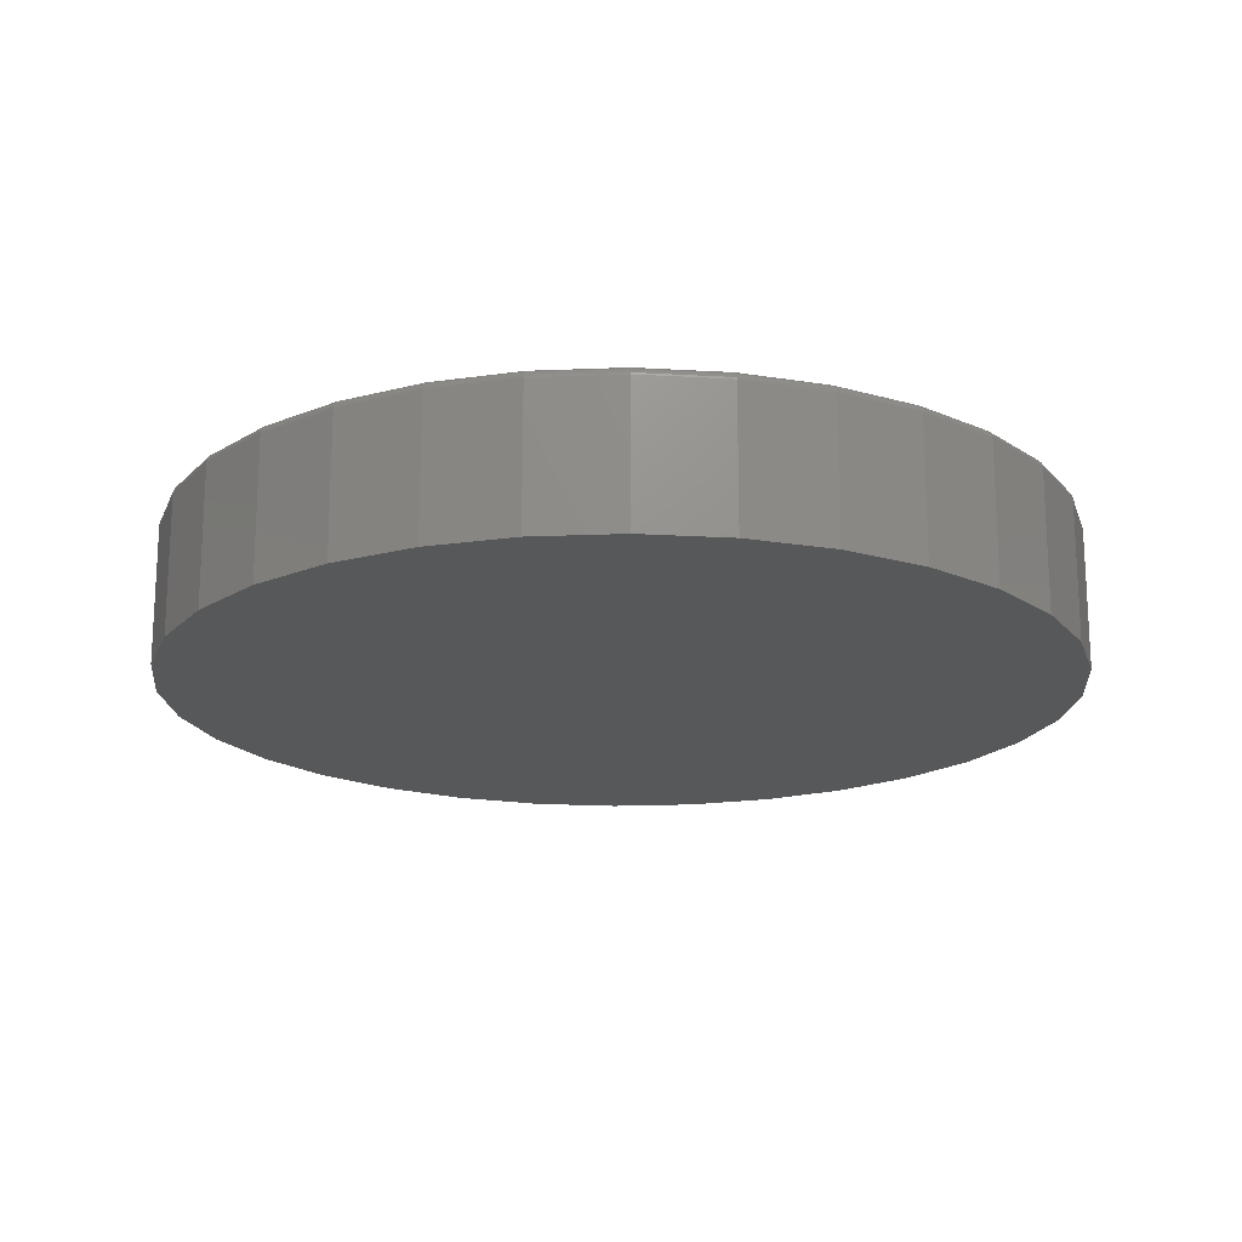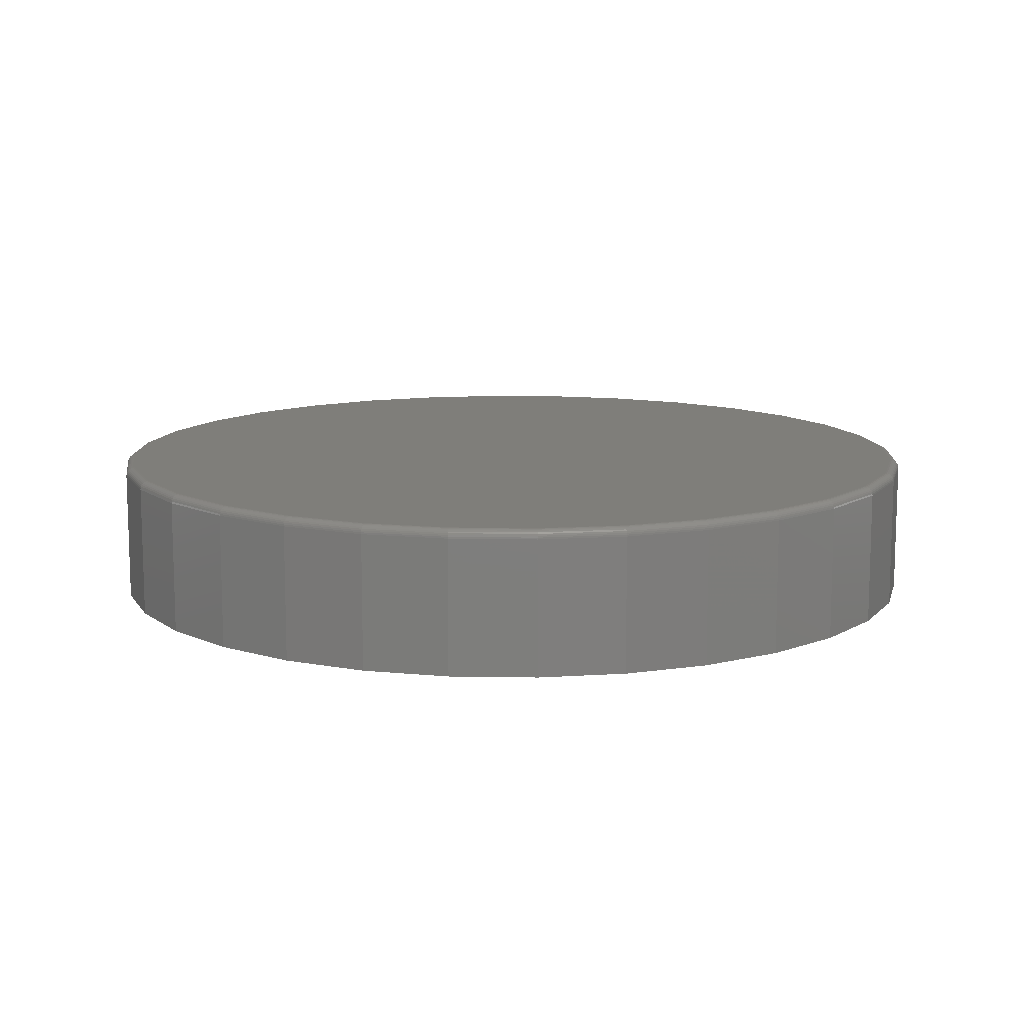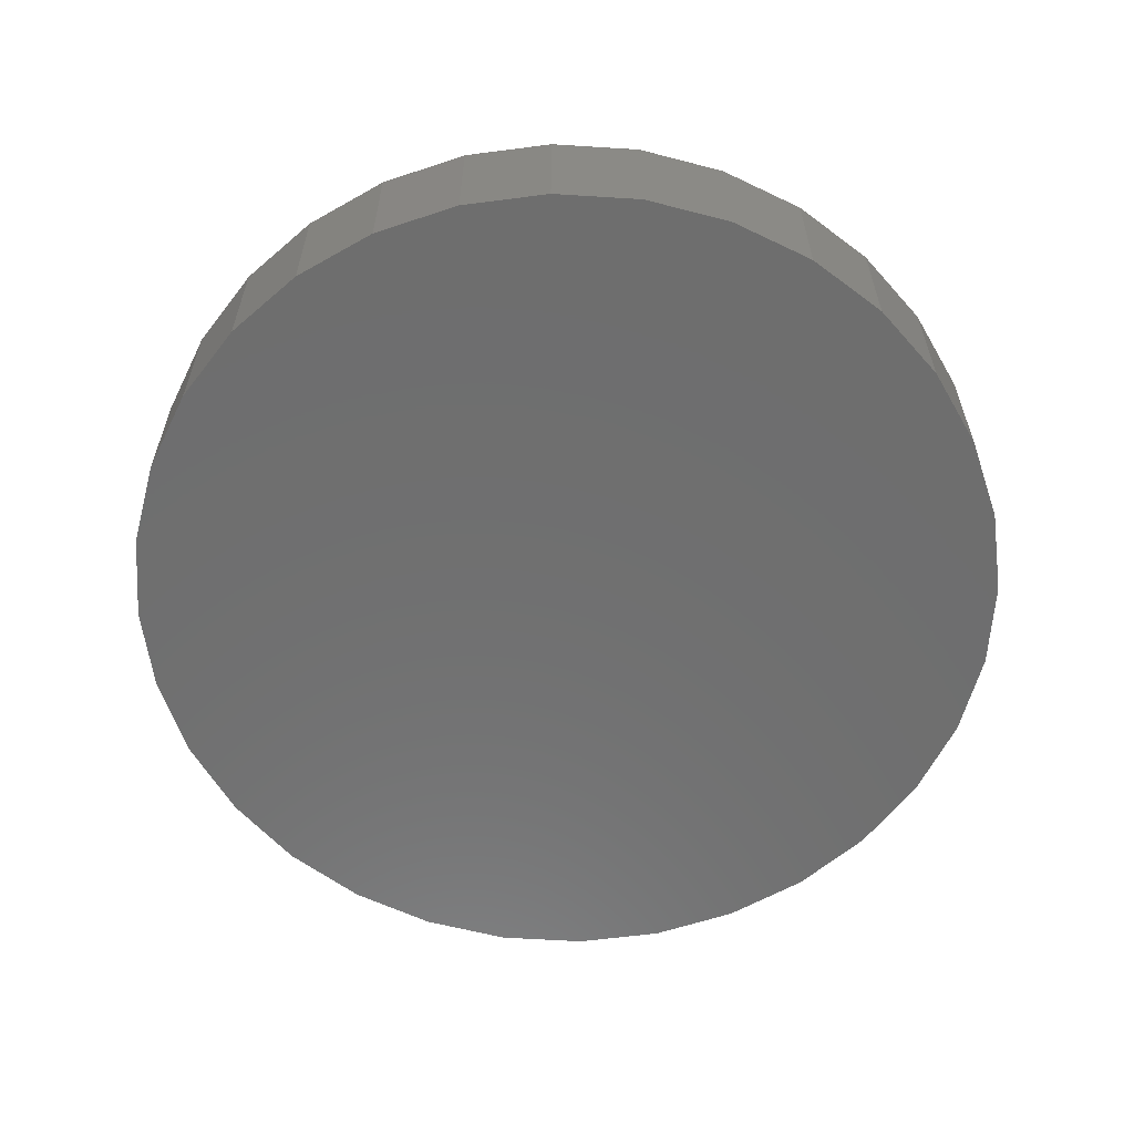
<metadata>
{"format":"stl","ext":"stl","renderer":"f3d","projection":"perspective","resolution":1024,"background":"white","views":[{"elev":-18.2,"azim":66.5,"up":"+Z"},{"elev":11.6,"azim":-82.0,"up":"+Z"},{"elev":-60.4,"azim":148.2,"up":"+Z"}]}
</metadata>
<code>
# stl→obj: 320 verts, 636 faces
v -0.1369 0.728 0.25
v 0.1527 0.728 0.25
v 0.007895 0.7423 0.25
v 0.2919 0.6858 0.25
v -0.2762 0.6858 0.25
v 0.4203 0.6172 0.25
v -0.4045 0.6172 0.25
v 0.5328 0.5249 0.25
v -0.517 0.5249 0.25
v 0.6251 0.4124 0.25
v -0.6093 0.4124 0.25
v 0.6937 0.2841 0.25
v -0.6779 0.2841 0.25
v 0.7359 0.1448 0.25
v -0.7201 0.1448 0.25
v 0.7502 4.356e-16 0.25
v -0.7344 -6.102e-16 0.25
v 0.7359 -0.1448 0.25
v -0.7201 -0.1448 0.25
v 0.6937 -0.2841 0.25
v -0.6779 -0.2841 0.25
v 0.6251 -0.4124 0.25
v -0.6093 -0.4124 0.25
v 0.5328 -0.5249 0.25
v -0.517 -0.5249 0.25
v 0.4203 -0.6172 0.25
v -0.4045 -0.6172 0.25
v 0.2919 -0.6858 0.25
v -0.2762 -0.6858 0.25
v 0.1527 -0.728 0.25
v -0.1369 -0.728 0.25
v 0.007895 -0.7423 0.25
v 0.7658 0 0
v 0.7658 -8.588e-16 0.2344
v 0.7512 -0.1479 0
v 0.7512 -0.1479 0.2344
v 0.7081 -0.29 0
v 0.7081 -0.29 0.2344
v 0.6381 -0.4211 0
v 0.6381 -0.4211 0.2344
v 0.5438 -0.5359 0
v 0.5438 -0.5359 0.2344
v 0.429 -0.6302 0
v 0.429 -0.6302 0.2344
v 0.2979 -0.7002 0
v 0.2979 -0.7002 0.2344
v 0.1558 -0.7433 0
v 0.1558 -0.7433 0.2344
v 0.007895 -0.7579 0
v 0.007895 -0.7579 0.2344
v -0.14 -0.7433 0
v -0.14 -0.7433 0.2344
v -0.2821 -0.7002 0
v -0.2821 -0.7002 0.2344
v -0.4132 -0.6302 0
v -0.4132 -0.6302 0.2344
v -0.528 -0.5359 0
v -0.528 -0.5359 0.2344
v -0.6223 -0.4211 0
v -0.6223 -0.4211 0.2344
v -0.6923 -0.29 0
v -0.6923 -0.29 0.2344
v -0.7354 -0.1479 0
v -0.7354 -0.1479 0.2344
v -0.75 9.281e-17 0
v -0.75 9.281e-17 0.2344
v -0.7354 0.1479 0
v -0.7354 0.1479 0.2344
v -0.6923 0.29 0
v -0.6923 0.29 0.2344
v -0.6223 0.4211 0
v -0.6223 0.4211 0.2344
v -0.528 0.5359 0
v -0.528 0.5359 0.2344
v -0.4132 0.6302 0
v -0.4132 0.6302 0.2344
v -0.2821 0.7002 0
v -0.2821 0.7002 0.2344
v -0.14 0.7433 0
v -0.14 0.7433 0.2344
v 0.007895 0.7579 0
v 0.007895 0.7579 0.2344
v 0.1558 0.7433 0
v 0.1558 0.7433 0.2344
v 0.2979 0.7002 0
v 0.2979 0.7002 0.2344
v 0.429 0.6302 0
v 0.429 0.6302 0.2344
v 0.5438 0.5359 0
v 0.5438 0.5359 0.2344
v 0.6381 0.4211 0
v 0.6381 0.4211 0.2344
v 0.7081 0.29 0
v 0.7081 0.29 0.2344
v 0.7512 0.1479 0
v 0.7512 0.1479 0.2344
v 0.7532 -5.551e-17 0.2497
v 0.7389 -0.1454 0.2497
v 0.7561 -5.551e-17 0.2488
v 0.7418 -0.146 0.2488
v 0.7588 0 0.2474
v 0.7444 -0.1465 0.2474
v 0.7612 0 0.2454
v 0.7467 -0.147 0.2454
v 0.7632 0 0.2431
v 0.7486 -0.1473 0.2431
v 0.7646 0 0.2404
v 0.7501 -0.1476 0.2404
v 0.7655 0 0.2374
v 0.7509 -0.1478 0.2374
v -0.7231 -0.1454 0.2497
v -0.7374 1.665e-16 0.2497
v -0.726 -0.146 0.2488
v -0.7404 2.22e-16 0.2488
v -0.7286 -0.1465 0.2474
v -0.7431 1.665e-16 0.2474
v -0.7309 -0.147 0.2454
v -0.7454 1.665e-16 0.2454
v -0.7329 -0.1473 0.2431
v -0.7474 2.22e-16 0.2431
v -0.7343 -0.1476 0.2404
v -0.7488 2.22e-16 0.2404
v -0.7351 -0.1478 0.2374
v -0.7497 1.665e-16 0.2374
v -0.6807 -0.2852 0.2497
v -0.6834 -0.2863 0.2488
v -0.6859 -0.2874 0.2474
v -0.6881 -0.2883 0.2454
v -0.6899 -0.289 0.2431
v -0.6912 -0.2896 0.2404
v -0.692 -0.2899 0.2374
v -0.6118 -0.4141 0.2497
v -0.6143 -0.4157 0.2488
v -0.6165 -0.4172 0.2474
v -0.6185 -0.4185 0.2454
v -0.6201 -0.4196 0.2431
v -0.6213 -0.4204 0.2404
v -0.622 -0.4209 0.2374
v -0.5191 -0.527 0.2497
v -0.5212 -0.5291 0.2488
v -0.5231 -0.531 0.2474
v -0.5248 -0.5327 0.2454
v -0.5262 -0.5341 0.2431
v -0.5272 -0.5351 0.2404
v -0.5278 -0.5357 0.2374
v -0.4062 -0.6197 0.2497
v -0.4078 -0.6221 0.2488
v -0.4093 -0.6244 0.2474
v -0.4106 -0.6264 0.2454
v -0.4117 -0.628 0.2431
v -0.4125 -0.6292 0.2404
v -0.413 -0.6299 0.2374
v -0.2773 -0.6886 0.2497
v -0.2784 -0.6913 0.2488
v -0.2795 -0.6938 0.2474
v -0.2804 -0.696 0.2454
v -0.2811 -0.6978 0.2431
v -0.2817 -0.6991 0.2404
v -0.282 -0.6999 0.2374
v -0.1375 -0.731 0.2497
v -0.1381 -0.7339 0.2488
v -0.1386 -0.7365 0.2474
v -0.1391 -0.7388 0.2454
v -0.1394 -0.7407 0.2431
v -0.1397 -0.7422 0.2404
v -0.1399 -0.743 0.2374
v 0.007895 -0.7453 0.2497
v 0.007895 -0.7482 0.2488
v 0.007895 -0.751 0.2474
v 0.007895 -0.7533 0.2454
v 0.007895 -0.7553 0.2431
v 0.007895 -0.7567 0.2404
v 0.007895 -0.7576 0.2374
v 0.1533 -0.731 0.2497
v 0.1539 -0.7339 0.2488
v 0.1544 -0.7365 0.2474
v 0.1549 -0.7388 0.2454
v 0.1552 -0.7407 0.2431
v 0.1555 -0.7422 0.2404
v 0.1557 -0.743 0.2374
v 0.2931 -0.6886 0.2497
v 0.2942 -0.6913 0.2488
v 0.2953 -0.6938 0.2474
v 0.2962 -0.696 0.2454
v 0.2969 -0.6978 0.2431
v 0.2975 -0.6991 0.2404
v 0.2978 -0.6999 0.2374
v 0.422 -0.6197 0.2497
v 0.4236 -0.6221 0.2488
v 0.4251 -0.6244 0.2474
v 0.4264 -0.6264 0.2454
v 0.4275 -0.628 0.2431
v 0.4283 -0.6292 0.2404
v 0.4288 -0.6299 0.2374
v 0.5349 -0.527 0.2497
v 0.537 -0.5291 0.2488
v 0.5389 -0.531 0.2474
v 0.5406 -0.5327 0.2454
v 0.5419 -0.5341 0.2431
v 0.543 -0.5351 0.2404
v 0.5436 -0.5357 0.2374
v 0.6276 -0.4141 0.2497
v 0.63 -0.4157 0.2488
v 0.6323 -0.4172 0.2474
v 0.6343 -0.4185 0.2454
v 0.6359 -0.4196 0.2431
v 0.6371 -0.4204 0.2404
v 0.6378 -0.4209 0.2374
v 0.6965 -0.2852 0.2497
v 0.6992 -0.2863 0.2488
v 0.7017 -0.2874 0.2474
v 0.7039 -0.2883 0.2454
v 0.7057 -0.289 0.2431
v 0.707 -0.2896 0.2404
v 0.7078 -0.2899 0.2374
v -0.7231 0.1454 0.2497
v -0.726 0.146 0.2488
v -0.7286 0.1465 0.2474
v -0.7309 0.147 0.2454
v -0.7329 0.1473 0.2431
v -0.7343 0.1476 0.2404
v -0.7351 0.1478 0.2374
v 0.7389 0.1454 0.2497
v 0.7418 0.146 0.2488
v 0.7444 0.1465 0.2474
v 0.7467 0.147 0.2454
v 0.7486 0.1473 0.2431
v 0.7501 0.1476 0.2404
v 0.7509 0.1478 0.2374
v 0.6965 0.2852 0.2497
v 0.6992 0.2863 0.2488
v 0.7017 0.2874 0.2474
v 0.7039 0.2883 0.2454
v 0.7057 0.289 0.2431
v 0.707 0.2896 0.2404
v 0.7078 0.2899 0.2374
v 0.6276 0.4141 0.2497
v 0.63 0.4157 0.2488
v 0.6323 0.4172 0.2474
v 0.6343 0.4185 0.2454
v 0.6359 0.4196 0.2431
v 0.6371 0.4204 0.2404
v 0.6378 0.4209 0.2374
v 0.5349 0.527 0.2497
v 0.537 0.5291 0.2488
v 0.5389 0.531 0.2474
v 0.5406 0.5327 0.2454
v 0.5419 0.5341 0.2431
v 0.543 0.5351 0.2404
v 0.5436 0.5357 0.2374
v 0.422 0.6197 0.2497
v 0.4236 0.6221 0.2488
v 0.4251 0.6244 0.2474
v 0.4264 0.6264 0.2454
v 0.4275 0.628 0.2431
v 0.4283 0.6292 0.2404
v 0.4288 0.6299 0.2374
v 0.2931 0.6886 0.2497
v 0.2942 0.6913 0.2488
v 0.2953 0.6938 0.2474
v 0.2962 0.696 0.2454
v 0.2969 0.6978 0.2431
v 0.2975 0.6991 0.2404
v 0.2978 0.6999 0.2374
v 0.1533 0.731 0.2497
v 0.1539 0.7339 0.2488
v 0.1544 0.7365 0.2474
v 0.1549 0.7388 0.2454
v 0.1552 0.7407 0.2431
v 0.1555 0.7422 0.2404
v 0.1557 0.743 0.2374
v 0.007895 0.7453 0.2497
v 0.007895 0.7482 0.2488
v 0.007895 0.751 0.2474
v 0.007895 0.7533 0.2454
v 0.007895 0.7553 0.2431
v 0.007895 0.7567 0.2404
v 0.007895 0.7576 0.2374
v -0.1375 0.731 0.2497
v -0.1381 0.7339 0.2488
v -0.1386 0.7365 0.2474
v -0.1391 0.7388 0.2454
v -0.1394 0.7407 0.2431
v -0.1397 0.7422 0.2404
v -0.1399 0.743 0.2374
v -0.2773 0.6886 0.2497
v -0.2784 0.6913 0.2488
v -0.2795 0.6938 0.2474
v -0.2804 0.696 0.2454
v -0.2811 0.6978 0.2431
v -0.2817 0.6991 0.2404
v -0.282 0.6999 0.2374
v -0.4062 0.6197 0.2497
v -0.4078 0.6221 0.2488
v -0.4093 0.6244 0.2474
v -0.4106 0.6264 0.2454
v -0.4117 0.628 0.2431
v -0.4125 0.6292 0.2404
v -0.413 0.6299 0.2374
v -0.5191 0.527 0.2497
v -0.5212 0.5291 0.2488
v -0.5231 0.531 0.2474
v -0.5248 0.5327 0.2454
v -0.5262 0.5341 0.2431
v -0.5272 0.5351 0.2404
v -0.5278 0.5357 0.2374
v -0.6118 0.4141 0.2497
v -0.6143 0.4157 0.2488
v -0.6165 0.4172 0.2474
v -0.6185 0.4185 0.2454
v -0.6201 0.4196 0.2431
v -0.6213 0.4204 0.2404
v -0.622 0.4209 0.2374
v -0.6807 0.2852 0.2497
v -0.6834 0.2863 0.2488
v -0.6859 0.2874 0.2474
v -0.6881 0.2883 0.2454
v -0.6899 0.289 0.2431
v -0.6912 0.2896 0.2404
v -0.692 0.2899 0.2374
f 1 2 3
f 2 1 4
f 4 1 5
f 4 5 6
f 6 5 7
f 6 7 8
f 8 7 9
f 8 9 10
f 10 9 11
f 10 11 12
f 12 11 13
f 12 13 14
f 14 13 15
f 14 15 16
f 16 15 17
f 16 17 18
f 18 17 19
f 18 19 20
f 20 19 21
f 20 21 22
f 22 21 23
f 22 23 24
f 24 23 25
f 24 25 26
f 26 25 27
f 26 27 28
f 28 27 29
f 28 29 30
f 30 29 31
f 30 31 32
f 33 34 35
f 35 34 36
f 35 36 37
f 37 36 38
f 37 38 39
f 39 38 40
f 39 40 41
f 41 40 42
f 41 42 43
f 43 42 44
f 43 44 45
f 45 44 46
f 45 46 47
f 47 46 48
f 47 48 49
f 49 48 50
f 49 50 51
f 51 50 52
f 51 52 53
f 53 52 54
f 53 54 55
f 55 54 56
f 55 56 57
f 57 56 58
f 57 58 59
f 59 58 60
f 59 60 61
f 61 60 62
f 61 62 63
f 63 62 64
f 63 64 65
f 65 64 66
f 65 66 67
f 67 66 68
f 67 68 69
f 69 68 70
f 69 70 71
f 71 70 72
f 71 72 73
f 73 72 74
f 73 74 75
f 75 74 76
f 75 76 77
f 77 76 78
f 77 78 79
f 79 78 80
f 79 80 81
f 81 80 82
f 81 82 83
f 83 82 84
f 83 84 85
f 85 84 86
f 85 86 87
f 87 86 88
f 87 88 89
f 89 88 90
f 89 90 91
f 91 90 92
f 91 92 93
f 93 92 94
f 93 94 95
f 95 94 96
f 95 96 33
f 33 96 34
f 16 18 97
f 97 18 98
f 97 98 99
f 99 98 100
f 99 100 101
f 101 100 102
f 101 102 103
f 103 102 104
f 103 104 105
f 105 104 106
f 105 106 107
f 107 106 108
f 107 108 109
f 109 108 110
f 109 110 34
f 34 110 36
f 19 17 111
f 111 17 112
f 111 112 113
f 113 112 114
f 113 114 115
f 115 114 116
f 115 116 117
f 117 116 118
f 117 118 119
f 119 118 120
f 119 120 121
f 121 120 122
f 121 122 123
f 123 122 124
f 123 124 64
f 64 124 66
f 21 19 125
f 125 19 111
f 125 111 126
f 126 111 113
f 126 113 127
f 127 113 115
f 127 115 128
f 128 115 117
f 128 117 129
f 129 117 119
f 129 119 130
f 130 119 121
f 130 121 131
f 131 121 123
f 131 123 62
f 62 123 64
f 23 21 132
f 132 21 125
f 132 125 133
f 133 125 126
f 133 126 134
f 134 126 127
f 134 127 135
f 135 127 128
f 135 128 136
f 136 128 129
f 136 129 137
f 137 129 130
f 137 130 138
f 138 130 131
f 138 131 60
f 60 131 62
f 25 23 139
f 139 23 132
f 139 132 140
f 140 132 133
f 140 133 141
f 141 133 134
f 141 134 142
f 142 134 135
f 142 135 143
f 143 135 136
f 143 136 144
f 144 136 137
f 144 137 145
f 145 137 138
f 145 138 58
f 58 138 60
f 27 25 146
f 146 25 139
f 146 139 147
f 147 139 140
f 147 140 148
f 148 140 141
f 148 141 149
f 149 141 142
f 149 142 150
f 150 142 143
f 150 143 151
f 151 143 144
f 151 144 152
f 152 144 145
f 152 145 56
f 56 145 58
f 29 27 153
f 153 27 146
f 153 146 154
f 154 146 147
f 154 147 155
f 155 147 148
f 155 148 156
f 156 148 149
f 156 149 157
f 157 149 150
f 157 150 158
f 158 150 151
f 158 151 159
f 159 151 152
f 159 152 54
f 54 152 56
f 31 29 160
f 160 29 153
f 160 153 161
f 161 153 154
f 161 154 162
f 162 154 155
f 162 155 163
f 163 155 156
f 163 156 164
f 164 156 157
f 164 157 165
f 165 157 158
f 165 158 166
f 166 158 159
f 166 159 52
f 52 159 54
f 32 31 167
f 167 31 160
f 167 160 168
f 168 160 161
f 168 161 169
f 169 161 162
f 169 162 170
f 170 162 163
f 170 163 171
f 171 163 164
f 171 164 172
f 172 164 165
f 172 165 173
f 173 165 166
f 173 166 50
f 50 166 52
f 30 32 174
f 174 32 167
f 174 167 175
f 175 167 168
f 175 168 176
f 176 168 169
f 176 169 177
f 177 169 170
f 177 170 178
f 178 170 171
f 178 171 179
f 179 171 172
f 179 172 180
f 180 172 173
f 180 173 48
f 48 173 50
f 28 30 181
f 181 30 174
f 181 174 182
f 182 174 175
f 182 175 183
f 183 175 176
f 183 176 184
f 184 176 177
f 184 177 185
f 185 177 178
f 185 178 186
f 186 178 179
f 186 179 187
f 187 179 180
f 187 180 46
f 46 180 48
f 26 28 188
f 188 28 181
f 188 181 189
f 189 181 182
f 189 182 190
f 190 182 183
f 190 183 191
f 191 183 184
f 191 184 192
f 192 184 185
f 192 185 193
f 193 185 186
f 193 186 194
f 194 186 187
f 194 187 44
f 44 187 46
f 24 26 195
f 195 26 188
f 195 188 196
f 196 188 189
f 196 189 197
f 197 189 190
f 197 190 198
f 198 190 191
f 198 191 199
f 199 191 192
f 199 192 200
f 200 192 193
f 200 193 201
f 201 193 194
f 201 194 42
f 42 194 44
f 22 24 202
f 202 24 195
f 202 195 203
f 203 195 196
f 203 196 204
f 204 196 197
f 204 197 205
f 205 197 198
f 205 198 206
f 206 198 199
f 206 199 207
f 207 199 200
f 207 200 208
f 208 200 201
f 208 201 40
f 40 201 42
f 20 22 209
f 209 22 202
f 209 202 210
f 210 202 203
f 210 203 211
f 211 203 204
f 211 204 212
f 212 204 205
f 212 205 213
f 213 205 206
f 213 206 214
f 214 206 207
f 214 207 215
f 215 207 208
f 215 208 38
f 38 208 40
f 18 20 98
f 98 20 209
f 98 209 100
f 100 209 210
f 100 210 102
f 102 210 211
f 102 211 104
f 104 211 212
f 104 212 106
f 106 212 213
f 106 213 108
f 108 213 214
f 108 214 110
f 110 214 215
f 110 215 36
f 36 215 38
f 17 15 112
f 112 15 216
f 112 216 114
f 114 216 217
f 114 217 116
f 116 217 218
f 116 218 118
f 118 218 219
f 118 219 120
f 120 219 220
f 120 220 122
f 122 220 221
f 122 221 124
f 124 221 222
f 124 222 66
f 66 222 68
f 14 16 223
f 223 16 97
f 223 97 224
f 224 97 99
f 224 99 225
f 225 99 101
f 225 101 226
f 226 101 103
f 226 103 227
f 227 103 105
f 227 105 228
f 228 105 107
f 228 107 229
f 229 107 109
f 229 109 96
f 96 109 34
f 12 14 230
f 230 14 223
f 230 223 231
f 231 223 224
f 231 224 232
f 232 224 225
f 232 225 233
f 233 225 226
f 233 226 234
f 234 226 227
f 234 227 235
f 235 227 228
f 235 228 236
f 236 228 229
f 236 229 94
f 94 229 96
f 10 12 237
f 237 12 230
f 237 230 238
f 238 230 231
f 238 231 239
f 239 231 232
f 239 232 240
f 240 232 233
f 240 233 241
f 241 233 234
f 241 234 242
f 242 234 235
f 242 235 243
f 243 235 236
f 243 236 92
f 92 236 94
f 8 10 244
f 244 10 237
f 244 237 245
f 245 237 238
f 245 238 246
f 246 238 239
f 246 239 247
f 247 239 240
f 247 240 248
f 248 240 241
f 248 241 249
f 249 241 242
f 249 242 250
f 250 242 243
f 250 243 90
f 90 243 92
f 6 8 251
f 251 8 244
f 251 244 252
f 252 244 245
f 252 245 253
f 253 245 246
f 253 246 254
f 254 246 247
f 254 247 255
f 255 247 248
f 255 248 256
f 256 248 249
f 256 249 257
f 257 249 250
f 257 250 88
f 88 250 90
f 4 6 258
f 258 6 251
f 258 251 259
f 259 251 252
f 259 252 260
f 260 252 253
f 260 253 261
f 261 253 254
f 261 254 262
f 262 254 255
f 262 255 263
f 263 255 256
f 263 256 264
f 264 256 257
f 264 257 86
f 86 257 88
f 2 4 265
f 265 4 258
f 265 258 266
f 266 258 259
f 266 259 267
f 267 259 260
f 267 260 268
f 268 260 261
f 268 261 269
f 269 261 262
f 269 262 270
f 270 262 263
f 270 263 271
f 271 263 264
f 271 264 84
f 84 264 86
f 3 2 272
f 272 2 265
f 272 265 273
f 273 265 266
f 273 266 274
f 274 266 267
f 274 267 275
f 275 267 268
f 275 268 276
f 276 268 269
f 276 269 277
f 277 269 270
f 277 270 278
f 278 270 271
f 278 271 82
f 82 271 84
f 1 3 279
f 279 3 272
f 279 272 280
f 280 272 273
f 280 273 281
f 281 273 274
f 281 274 282
f 282 274 275
f 282 275 283
f 283 275 276
f 283 276 284
f 284 276 277
f 284 277 285
f 285 277 278
f 285 278 80
f 80 278 82
f 5 1 286
f 286 1 279
f 286 279 287
f 287 279 280
f 287 280 288
f 288 280 281
f 288 281 289
f 289 281 282
f 289 282 290
f 290 282 283
f 290 283 291
f 291 283 284
f 291 284 292
f 292 284 285
f 292 285 78
f 78 285 80
f 7 5 293
f 293 5 286
f 293 286 294
f 294 286 287
f 294 287 295
f 295 287 288
f 295 288 296
f 296 288 289
f 296 289 297
f 297 289 290
f 297 290 298
f 298 290 291
f 298 291 299
f 299 291 292
f 299 292 76
f 76 292 78
f 9 7 300
f 300 7 293
f 300 293 301
f 301 293 294
f 301 294 302
f 302 294 295
f 302 295 303
f 303 295 296
f 303 296 304
f 304 296 297
f 304 297 305
f 305 297 298
f 305 298 306
f 306 298 299
f 306 299 74
f 74 299 76
f 11 9 307
f 307 9 300
f 307 300 308
f 308 300 301
f 308 301 309
f 309 301 302
f 309 302 310
f 310 302 303
f 310 303 311
f 311 303 304
f 311 304 312
f 312 304 305
f 312 305 313
f 313 305 306
f 313 306 72
f 72 306 74
f 13 11 314
f 314 11 307
f 314 307 315
f 315 307 308
f 315 308 316
f 316 308 309
f 316 309 317
f 317 309 310
f 317 310 318
f 318 310 311
f 318 311 319
f 319 311 312
f 319 312 320
f 320 312 313
f 320 313 70
f 70 313 72
f 15 13 216
f 216 13 314
f 216 314 217
f 217 314 315
f 217 315 218
f 218 315 316
f 218 316 219
f 219 316 317
f 219 317 220
f 220 317 318
f 220 318 221
f 221 318 319
f 221 319 222
f 222 319 320
f 222 320 68
f 68 320 70
f 81 83 79
f 49 51 47
f 47 51 53
f 47 53 45
f 45 53 55
f 45 55 43
f 43 55 57
f 43 57 41
f 41 57 59
f 41 59 39
f 39 59 61
f 39 61 37
f 37 61 63
f 37 63 35
f 35 63 65
f 35 65 33
f 33 65 67
f 33 67 95
f 95 67 69
f 95 69 93
f 93 69 71
f 93 71 91
f 91 71 73
f 91 73 89
f 89 73 75
f 89 75 87
f 87 75 77
f 87 77 85
f 85 77 79
f 85 79 83

</code>
